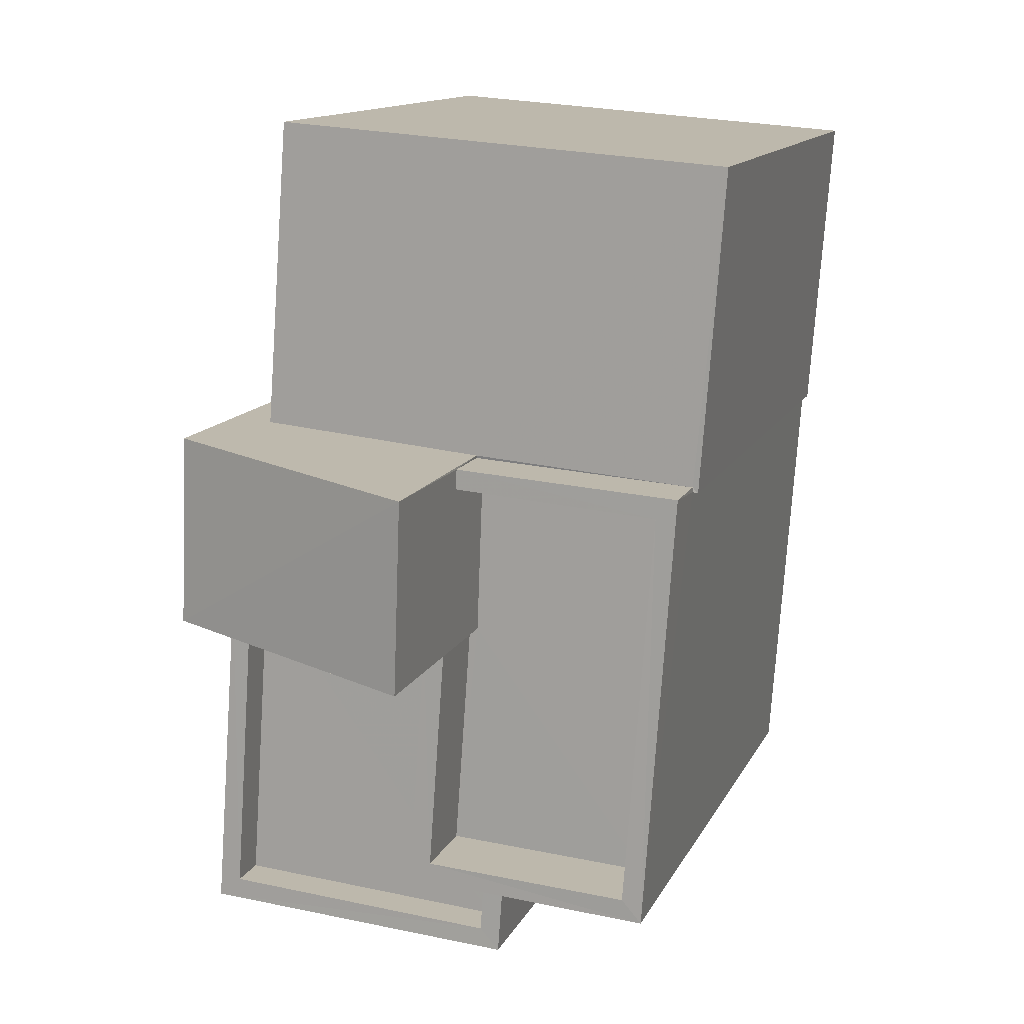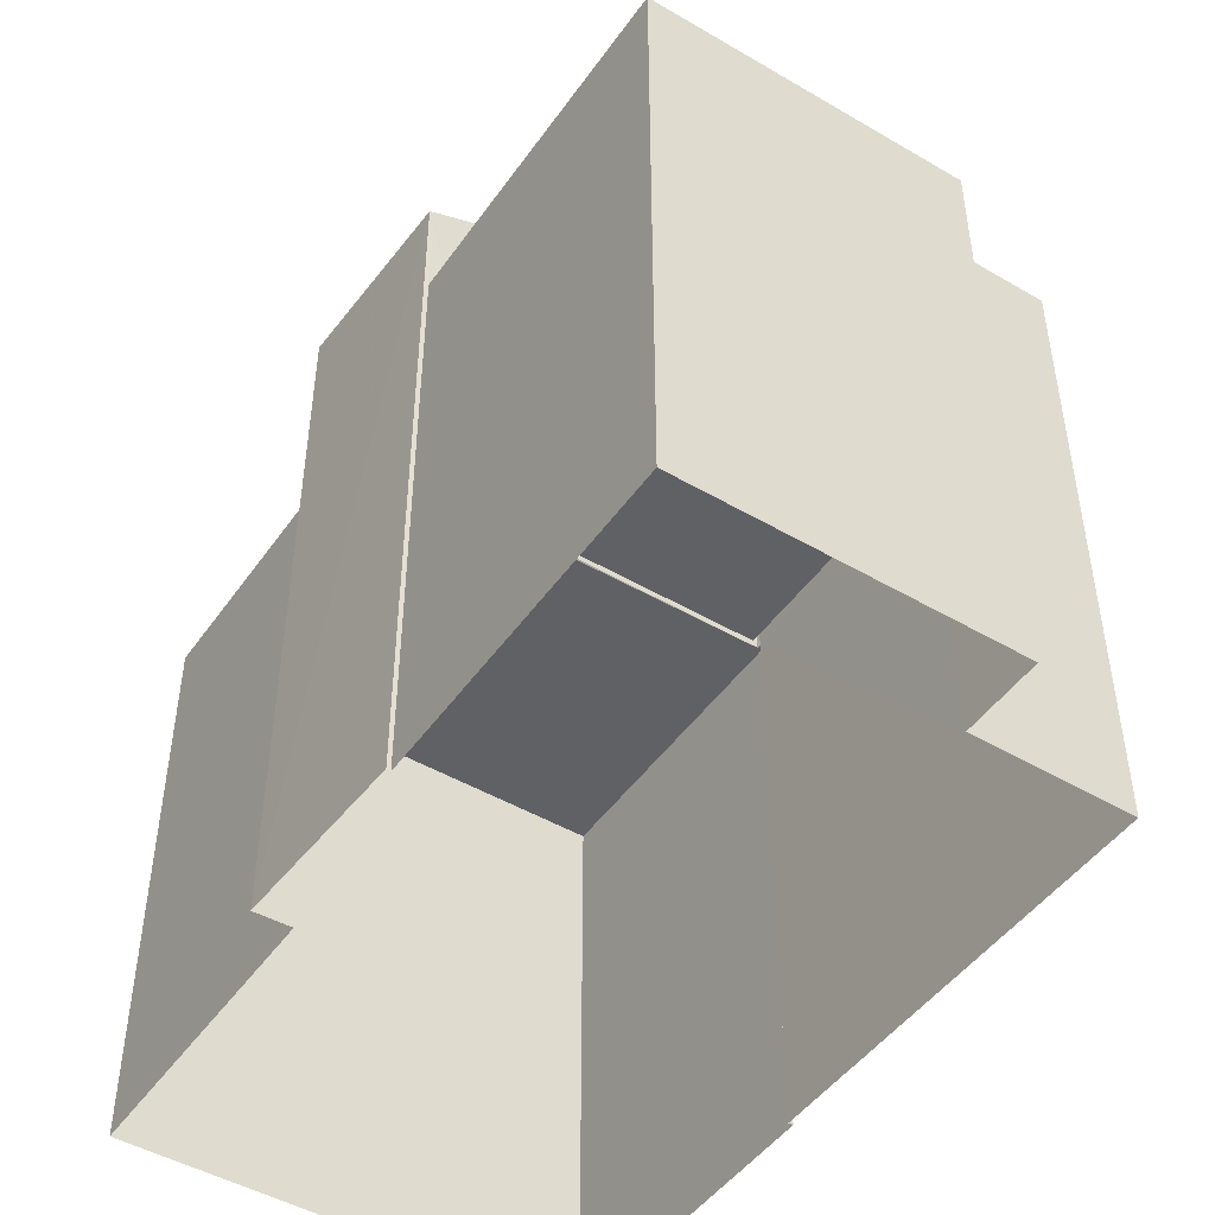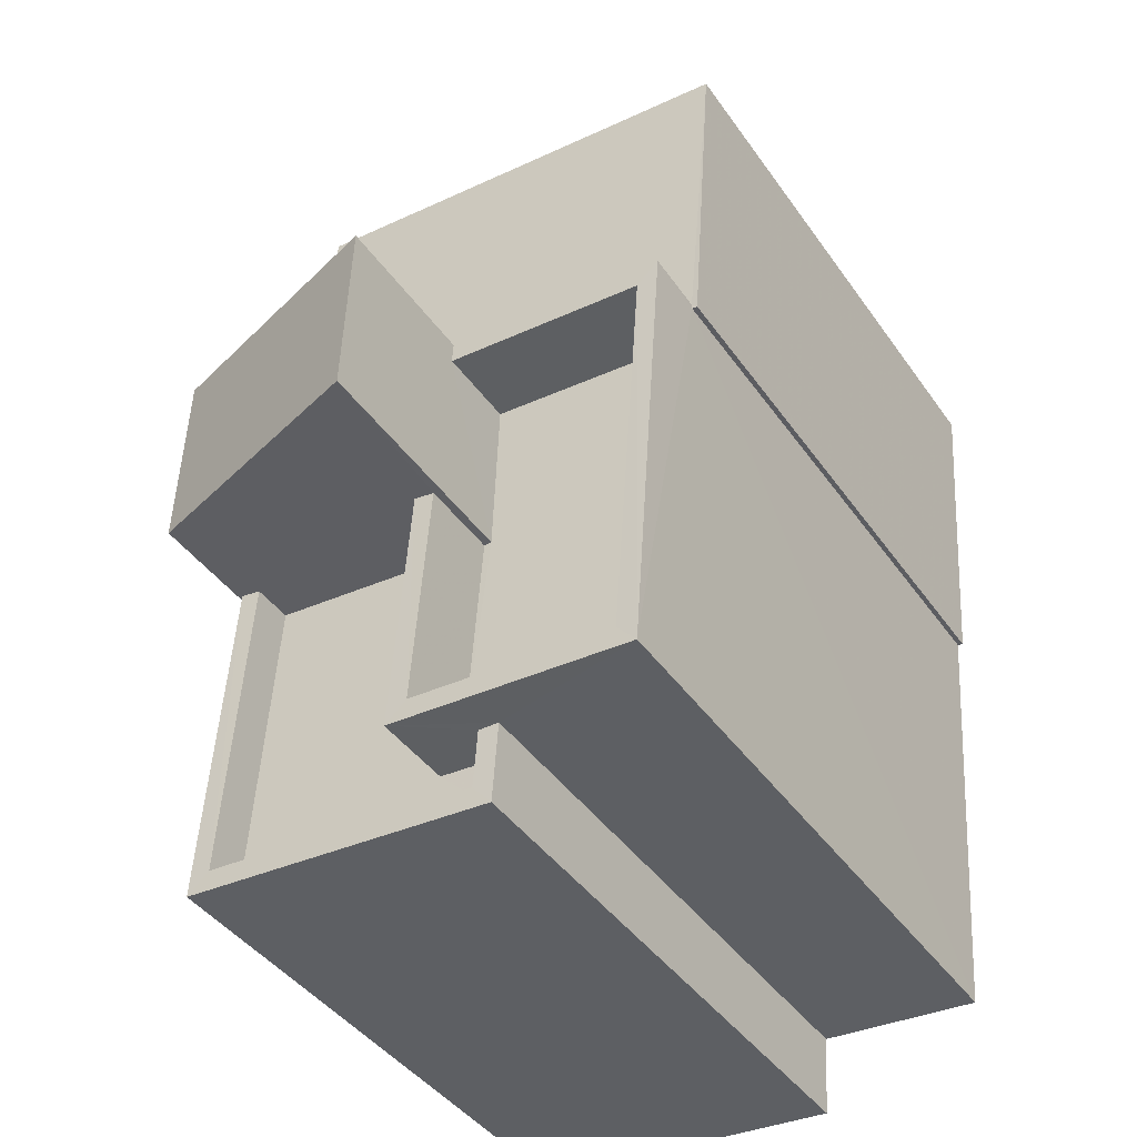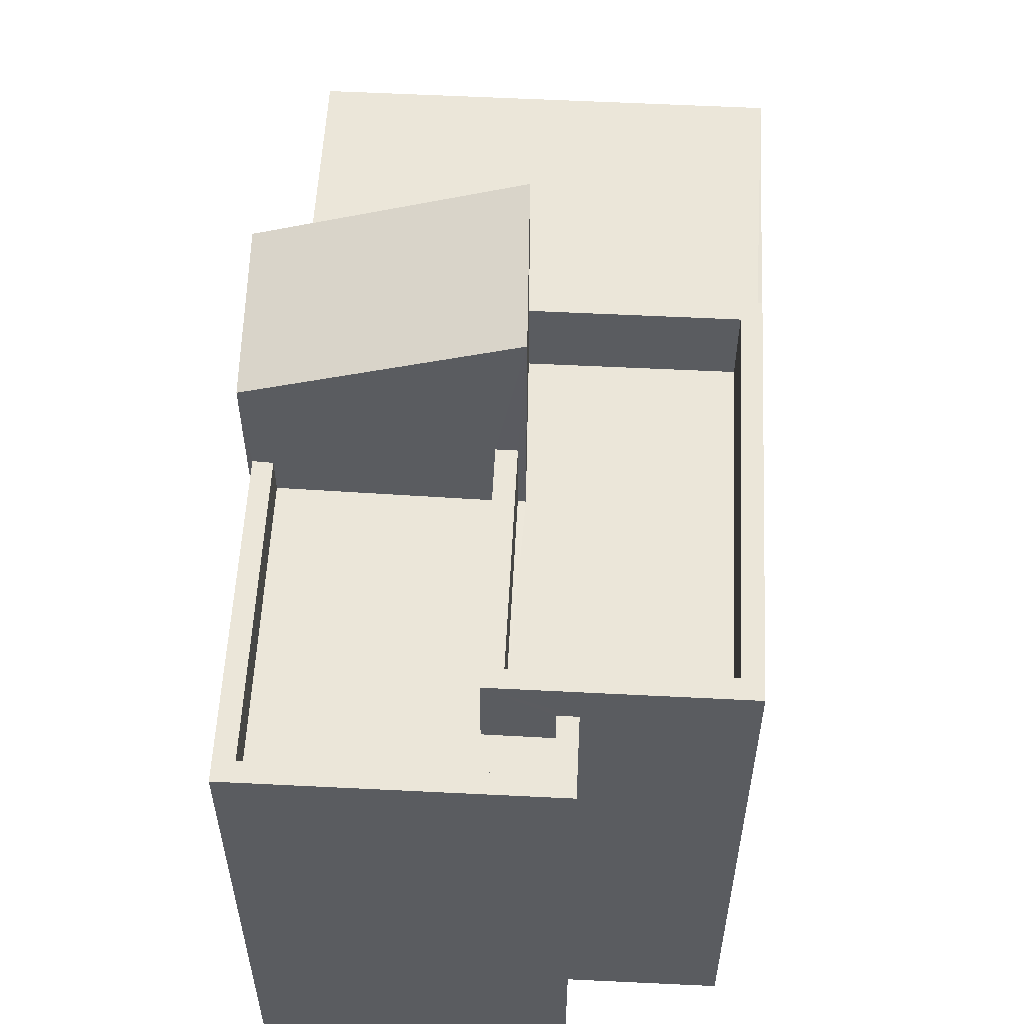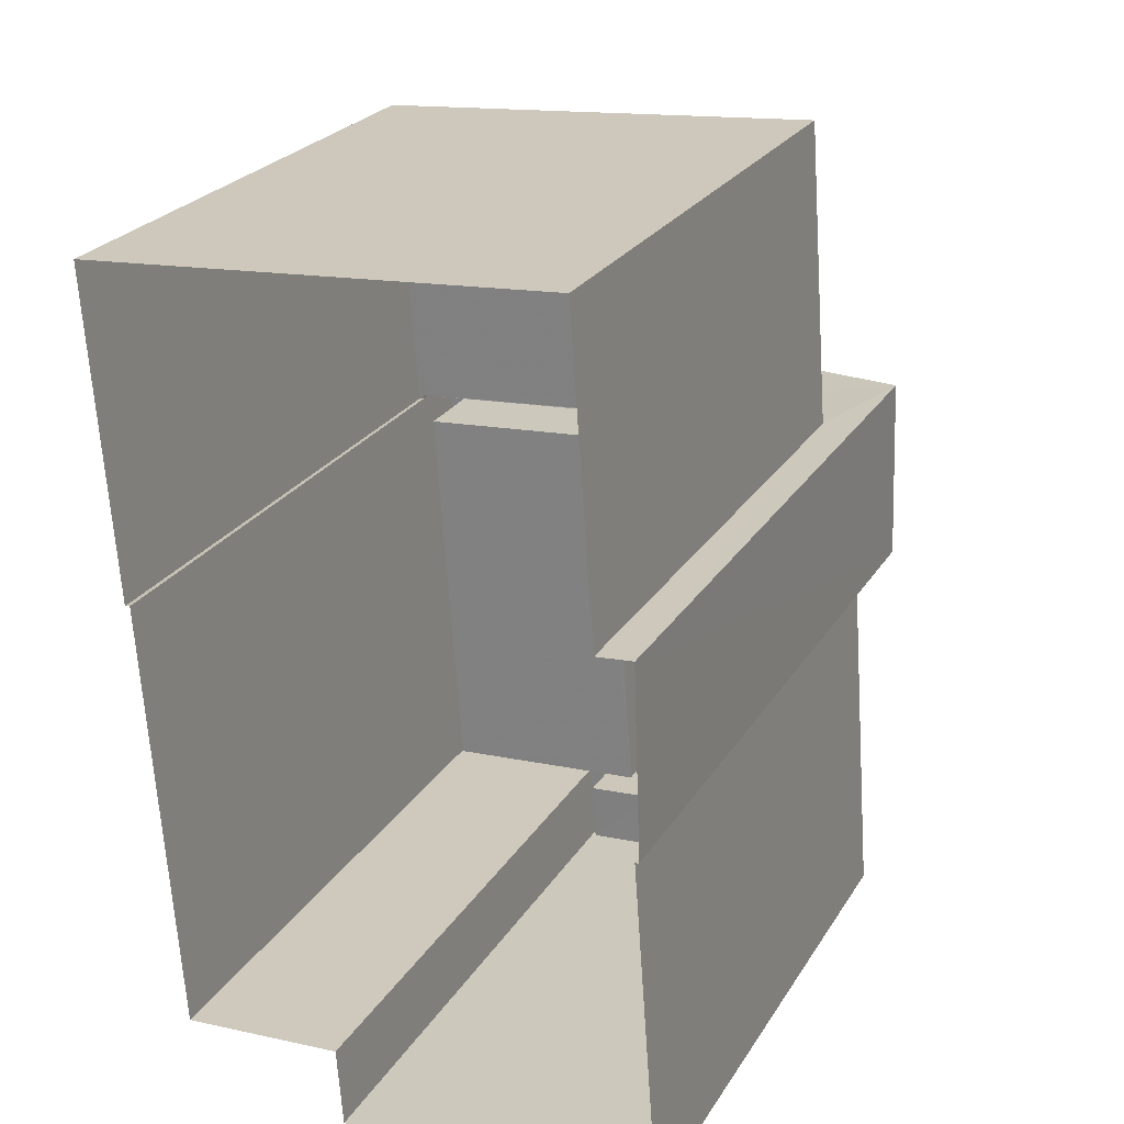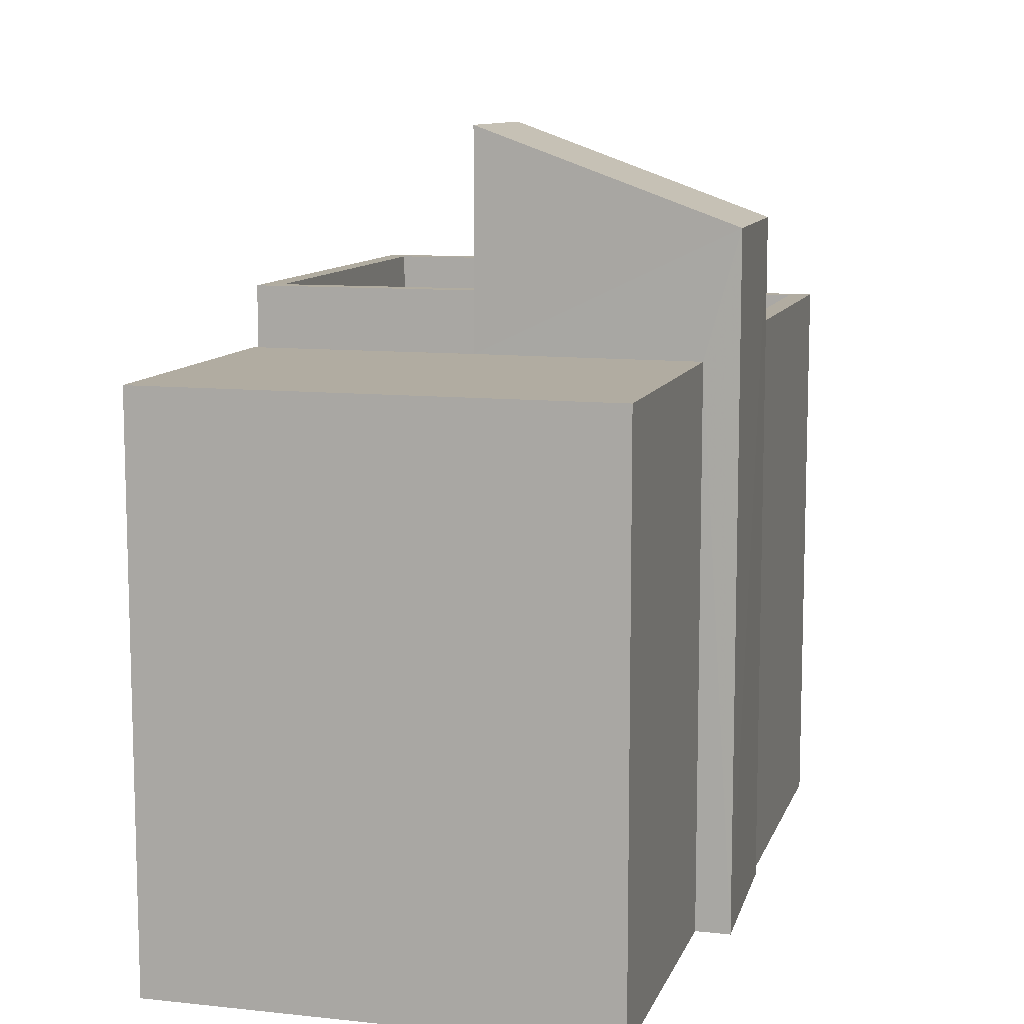
<metadata>
{"format":"obj","ext":"obj","renderer":"f3d","projection":"perspective","resolution":1024,"background":"white","views":[{"elev":13.1,"azim":18.0,"up":"+Y"},{"elev":-47.4,"azim":-37.6,"up":"+Z"},{"elev":-42.1,"azim":32.0,"up":"+Y"},{"elev":56.3,"azim":-1.2,"up":"+Z"},{"elev":24.7,"azim":-155.5,"up":"+Y"},{"elev":10.2,"azim":-169.0,"up":"+Z"}]}
</metadata>
<code>
v -8.828e+04 -9.94e+04 4.6
v -8.828e+04 -9.94e+04 4.6
v -8.828e+04 -9.94e+04 4.6
v -8.828e+04 -9.94e+04 4.6
v -8.828e+04 -9.939e+04 4.6
v -8.828e+04 -9.939e+04 4.6
v -8.828e+04 -9.939e+04 4.6
v -8.828e+04 -9.939e+04 4.6
v -8.828e+04 -9.939e+04 4.6
v -8.828e+04 -9.939e+04 4.6
v -8.828e+04 -9.939e+04 4.6
v -8.828e+04 -9.939e+04 4.6
v -8.828e+04 -9.939e+04 11.41
v -8.828e+04 -9.939e+04 11.41
v -8.828e+04 -9.939e+04 11.42
v -8.828e+04 -9.939e+04 11.42
v -8.828e+04 -9.939e+04 11.42
v -8.828e+04 -9.939e+04 11.42
v -8.828e+04 -9.939e+04 11.42
v -8.828e+04 -9.939e+04 11.42
v -8.828e+04 -9.939e+04 12.16
v -8.828e+04 -9.939e+04 12.16
v -8.828e+04 -9.939e+04 12.16
v -8.828e+04 -9.94e+04 12.16
v -8.828e+04 -9.94e+04 12.16
v -8.828e+04 -9.94e+04 12.16
v -8.828e+04 -9.939e+04 12.16
v -8.828e+04 -9.939e+04 12.16
v -8.828e+04 -9.94e+04 12.16
v -8.828e+04 -9.94e+04 12.16
v -8.828e+04 -9.939e+04 11.16
v -8.828e+04 -9.939e+04 11.16
v -8.828e+04 -9.94e+04 11.16
v -8.828e+04 -9.94e+04 11.16
v -8.828e+04 -9.94e+04 11.16
v -8.828e+04 -9.94e+04 11.16
v -8.828e+04 -9.94e+04 11.16
v -8.828e+04 -9.94e+04 11.16
v -8.828e+04 -9.94e+04 11.16
v -8.828e+04 -9.939e+04 11.15
v -8.828e+04 -9.94e+04 11.16
v -8.828e+04 -9.939e+04 11.16
v -8.828e+04 -9.94e+04 11.66
v -8.828e+04 -9.94e+04 11.66
v -8.828e+04 -9.94e+04 11.66
v -8.828e+04 -9.94e+04 11.66
v -8.828e+04 -9.94e+04 11.66
v -8.828e+04 -9.939e+04 11.65
v -8.828e+04 -9.94e+04 11.66
v -8.828e+04 -9.939e+04 11.65
v -8.828e+04 -9.939e+04 14.07
v -8.828e+04 -9.939e+04 12.94
v -8.828e+04 -9.94e+04 14.07
v -8.828e+04 -9.939e+04 12.94
f 1 2 3
f 4 1 5
f 6 7 8
f 9 10 5
f 1 3 6
f 11 6 8
f 9 11 12
f 1 6 5
f 9 5 11
f 5 6 11
f 13 14 15
f 13 15 16
f 16 17 18
f 15 19 17
f 18 17 20
f 15 17 16
f 21 22 23
f 23 24 21
f 24 25 26
f 23 22 27
f 26 25 28
f 28 25 29
f 24 23 30
f 24 30 25
f 31 32 33
f 31 33 34
f 33 35 34
f 33 36 35
f 37 38 39
f 39 38 40
f 37 41 38
f 40 38 42
f 43 44 45
f 44 43 46
f 46 47 48
f 49 43 45
f 48 47 50
f 43 47 46
f 51 52 53
f 51 54 52
f 16 10 9
f 16 18 10
f 20 10 18
f 20 5 10
f 14 13 12
f 11 14 12
f 13 9 12
f 13 16 9
f 17 21 20
f 5 20 4
f 4 20 24
f 20 21 24
f 49 26 38
f 26 45 24
f 24 45 4
f 41 49 38
f 4 45 1
f 26 49 45
f 17 22 21
f 17 19 22
f 42 38 26
f 28 42 26
f 35 29 25
f 35 36 29
f 32 31 23
f 27 32 23
f 30 31 34
f 30 23 31
f 25 30 34
f 35 25 34
f 50 47 39
f 40 50 39
f 41 37 43
f 49 41 43
f 47 37 39
f 47 43 37
f 45 44 2
f 1 45 2
f 2 46 3
f 2 44 46
f 46 48 6
f 3 46 6
f 7 6 48
f 7 48 52
f 52 28 53
f 29 36 33
f 29 33 53
f 40 42 50
f 50 42 28
f 28 29 53
f 48 50 52
f 52 50 28
f 52 8 7
f 52 54 8
f 51 15 54
f 54 14 8
f 8 14 11
f 15 14 54
f 19 15 22
f 32 27 33
f 15 51 22
f 33 27 53
f 27 51 53
f 22 51 27

</code>
